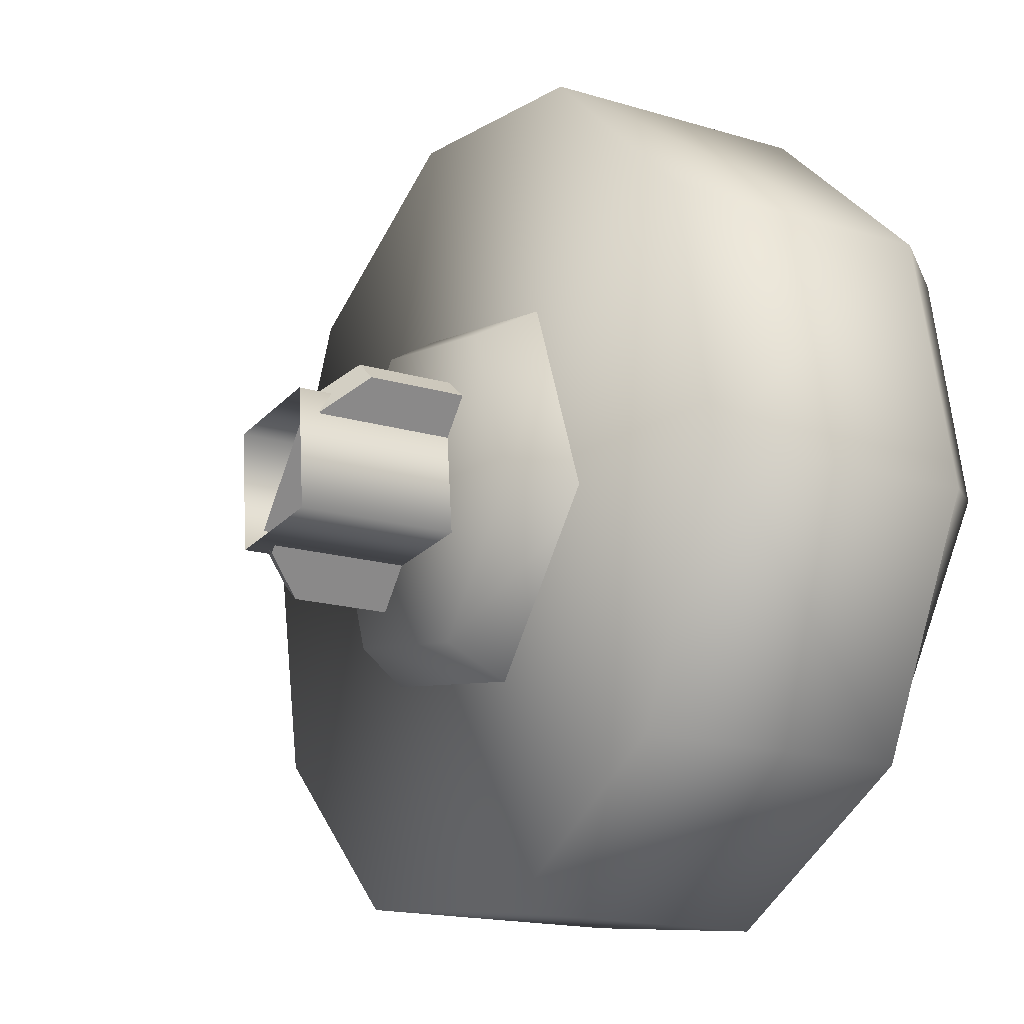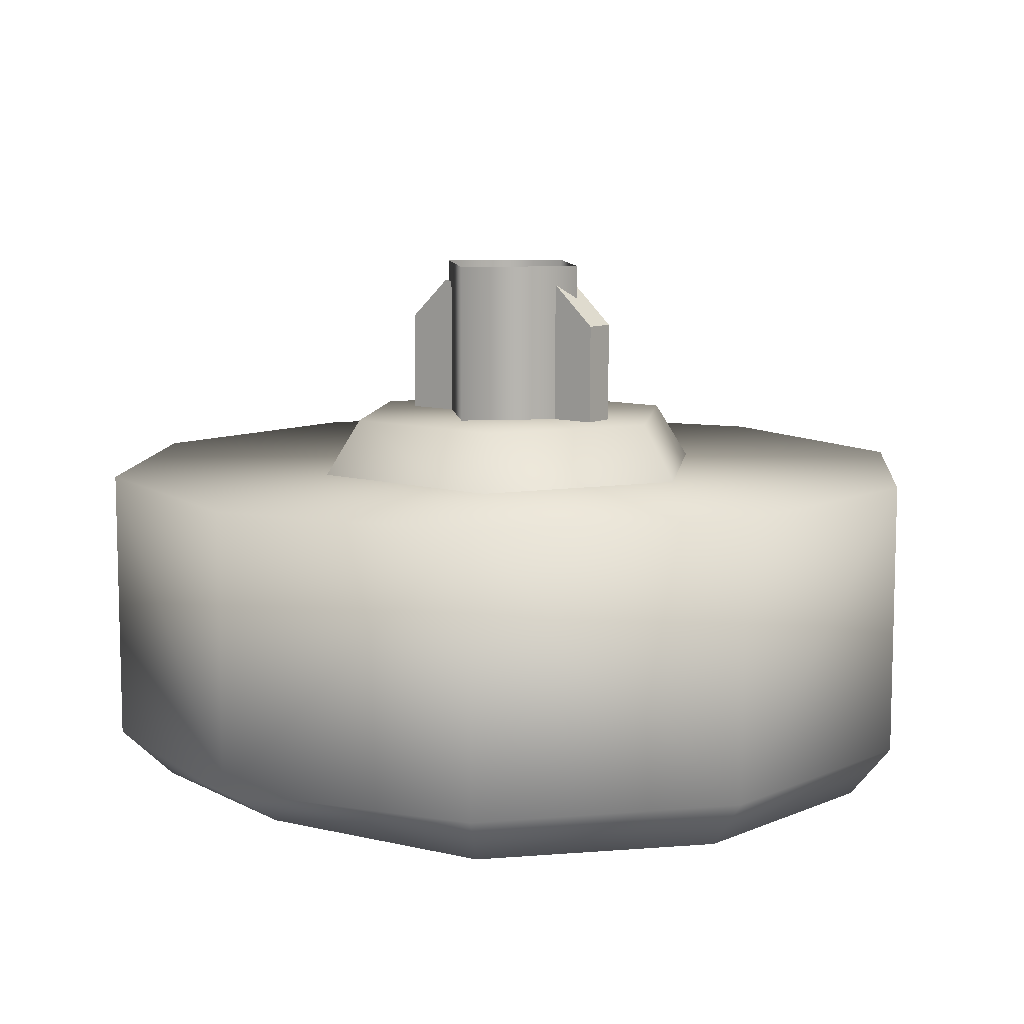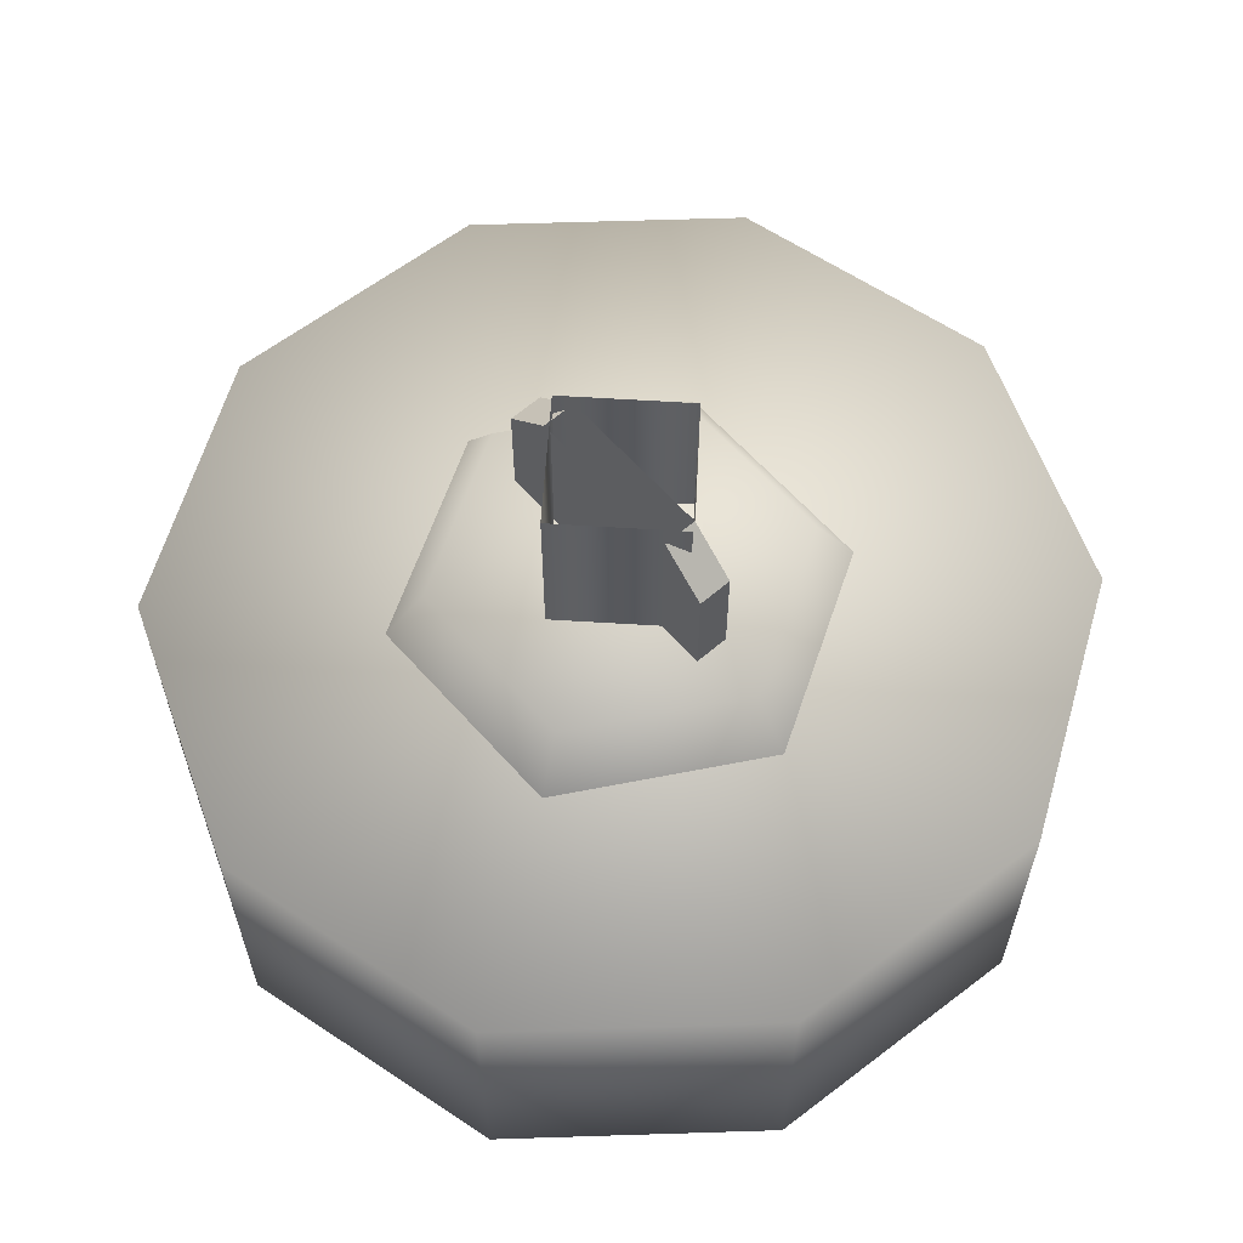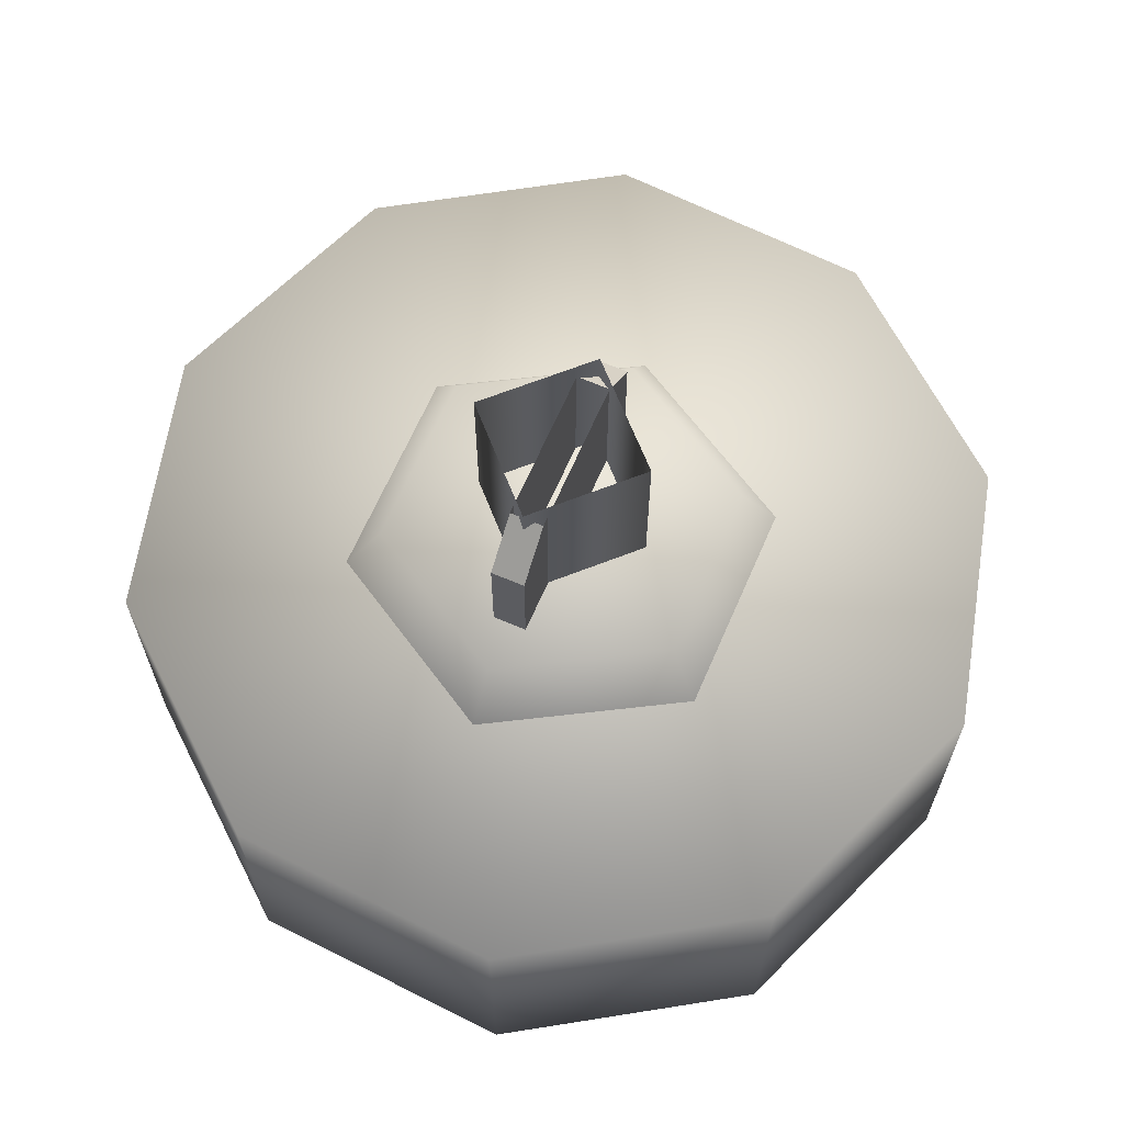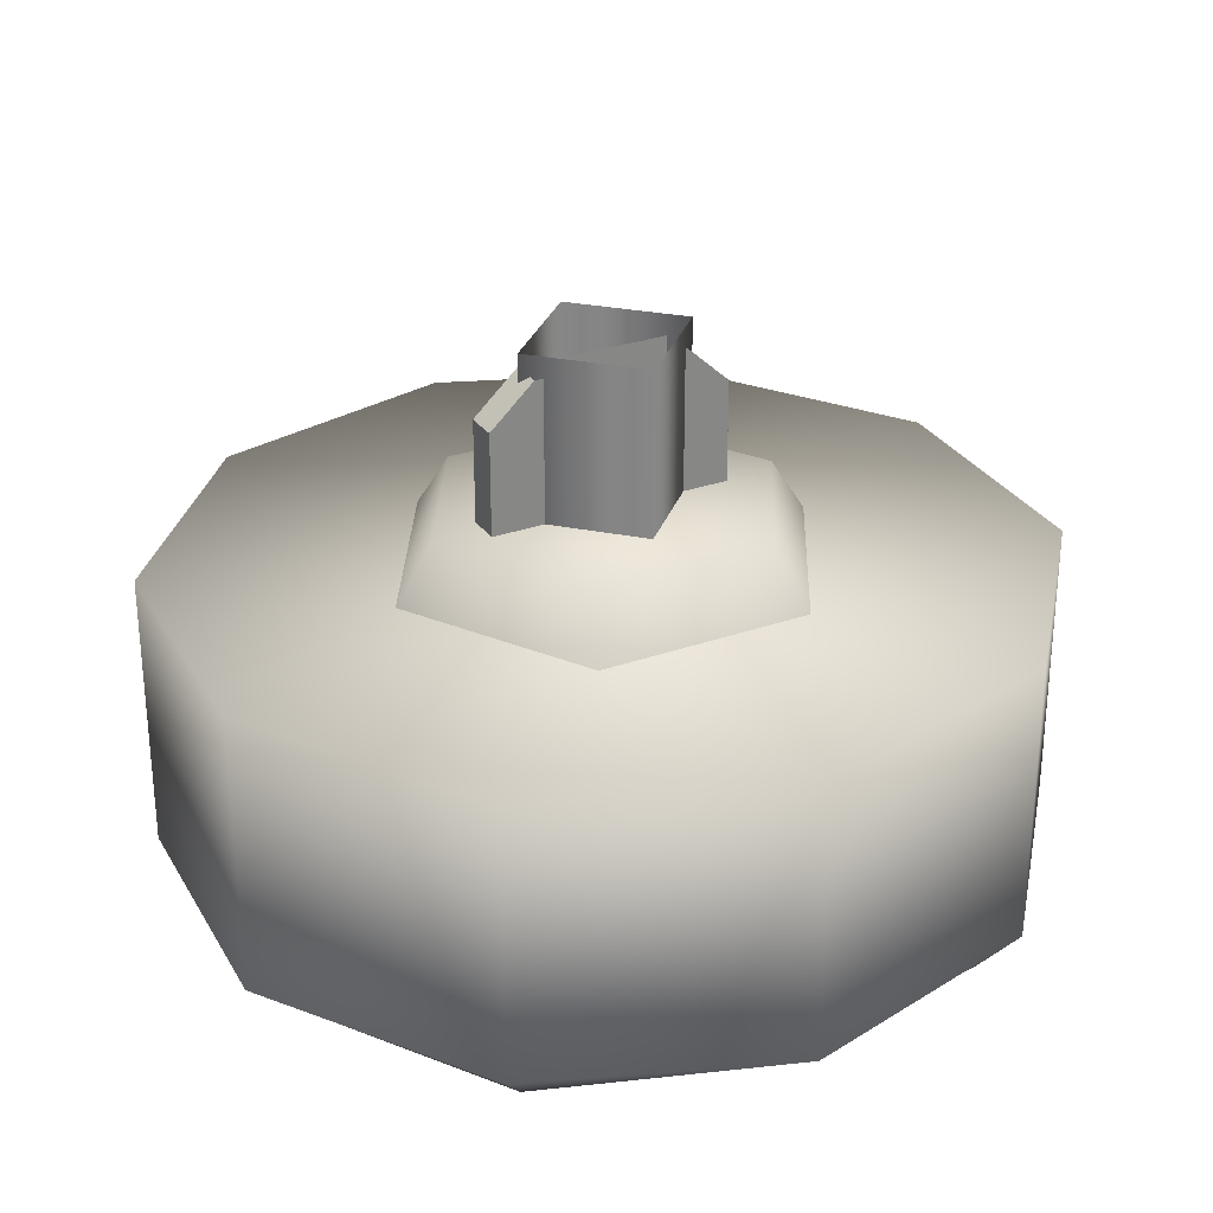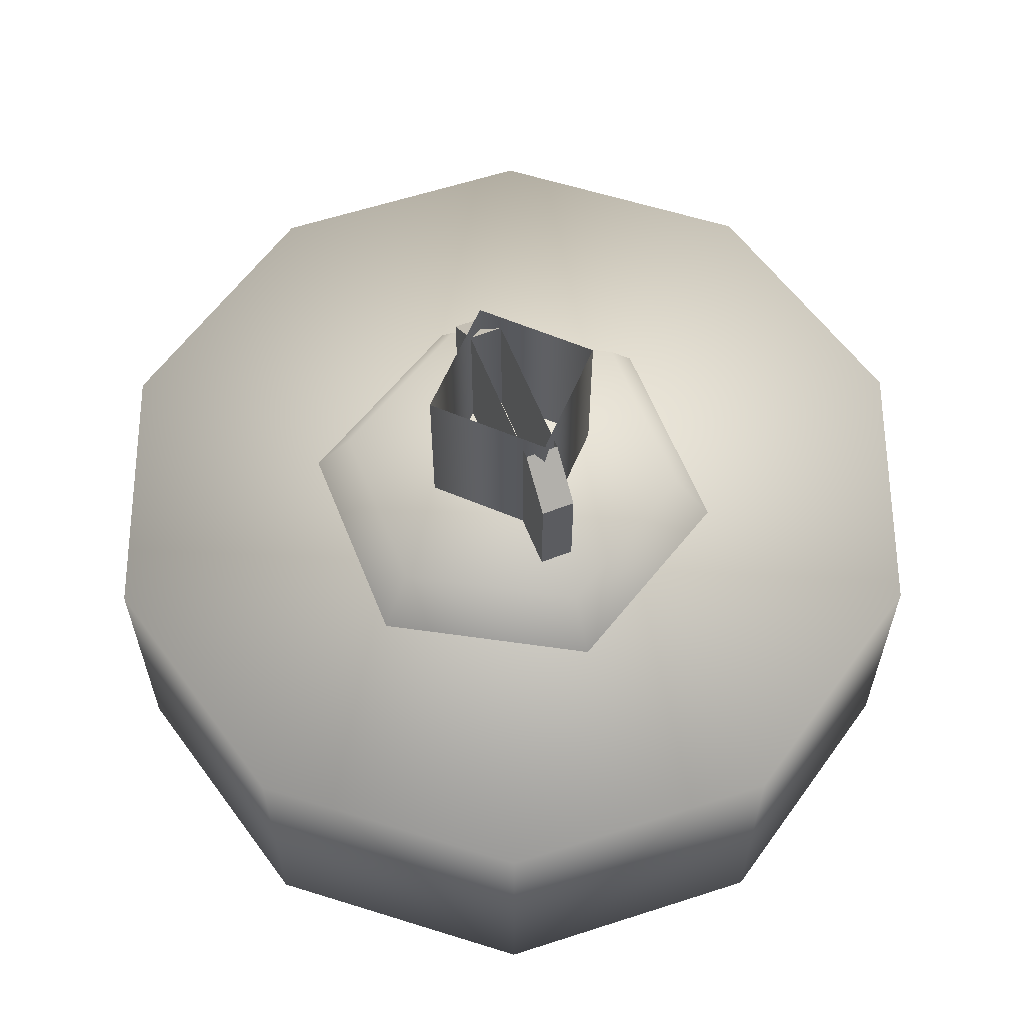
<metadata>
{"format":"obj","ext":"obj","renderer":"f3d","projection":"perspective","resolution":1024,"background":"white","views":[{"elev":-16.9,"azim":58.7,"up":"+Y"},{"elev":9.4,"azim":88.2,"up":"+Z"},{"elev":61.4,"azim":99.1,"up":"+Z"},{"elev":65.4,"azim":-16.1,"up":"+Z"},{"elev":28.6,"azim":22.3,"up":"+Z"},{"elev":60.5,"azim":-61.3,"up":"+Z"}]}
</metadata>
<code>
g wheel_low_Cylinder.002
v -0.7973 1.212 -1.581
v -0.5932 1.649 -1.581
v -0.1713 1.883 -1.581
v 0.3074 1.824 -1.581
v 0.66 1.495 -1.581
v 0.7519 1.021 -1.581
v 0.5479 0.5844 -1.581
v -0.3528 0.4097 -1.581
v -0.7023 1.224 -2.173
v -0.7973 1.212 -2.084
v -0.5146 1.611 -2.173
v -0.5932 1.649 -2.084
v -0.1354 1.813 -2.173
v -0.1713 1.883 -2.084
v 0.2903 1.754 -2.173
v 0.3074 1.824 -2.084
v 0.6 1.456 -2.173
v 0.66 1.495 -2.084
v 0.6754 1.033 -2.173
v 0.7519 1.021 -2.084
v 0.5479 0.5844 -2.084
v -0.3173 0.5027 -2.173
v -0.3528 0.4097 -2.084
v -0.7054 0.7388 -1.581
v -0.7054 0.7388 -2.084
v -0.627 0.8007 -2.173
v 0.1259 0.3507 -1.581
v 0.1259 0.3507 -2.084
v 0.1085 0.4436 -2.173
v 0.4813 0.6724 -2.159
v -0.2828 0.8019 -1.615
v -0.2255 0.8713 -1.478
v -0.4255 1.185 -1.615
v 0.12 0.7341 -1.615
v 0.08858 0.8185 -1.478
v 0.3801 1.049 -1.615
v 0.2914 1.064 -1.478
v 0.2374 1.432 -1.615
v 0.1801 1.362 -1.478
v -0.1654 1.5 -1.615
v -0.134 1.415 -1.478
v -0.3368 1.17 -1.478
v 0.08961 1.3 -1.565
v 0.08961 1.3 -1.295
v -0.1896 0.9618 -1.565
v 0.1358 1.262 -1.565
v 0.1358 1.262 -1.295
v -0.1434 0.9237 -1.565
v -0.1434 0.9237 -1.295
v -0.09185 0.9861 -1.22
v -0.1896 0.9618 -1.295
v -0.138 1.024 -1.22
v 0.03807 1.237 -1.22
v 0.08426 1.199 -1.22
v -0.124 0.9941 -1.552
v -0.124 0.9941 -1.183
v -0.1454 1.218 -1.552
v 0.1 1.016 -1.552
v 0.1 1.016 -1.183
v 0.07865 1.24 -1.552
v 0.07865 1.24 -1.183
v -0.1454 1.218 -1.183
g wheel_low_textures
f 3 4 16 14
f 18 5 6 20
f 28 27 8 23
f 6 7 21 20
f 1 2 12 10
f 4 5 18 16
f 12 2 3 14
f 10 12 11 9
f 12 14 13 11
f 14 16 15 13
f 16 18 17 15
f 18 20 19 17
f 19 30 29 22 26 9 11 13 15 17
f 28 23 22 29
f 25 10 9 26
f 24 1 10 25
f 8 24 25 23
f 23 25 26 22
f 21 7 27 28
f 3 2 1 24 8 27 7 6 5 4
f 21 28 29 30
f 20 21 30 19
f 34 35 32 31
f 31 32 42 33
f 36 37 35 34
f 38 39 37 36
f 40 41 39 38
f 33 42 41 40
f 42 32 35 37 39 41
f 47 46 43 44
f 45 51 52 53 44 43
f 49 48 46 47 54 50
f 51 45 48 49
f 49 50 52 51
f 44 53 54 47
f 58 59 56 55
f 55 56 62 57
f 60 61 59 58
f 57 62 61 60

</code>
